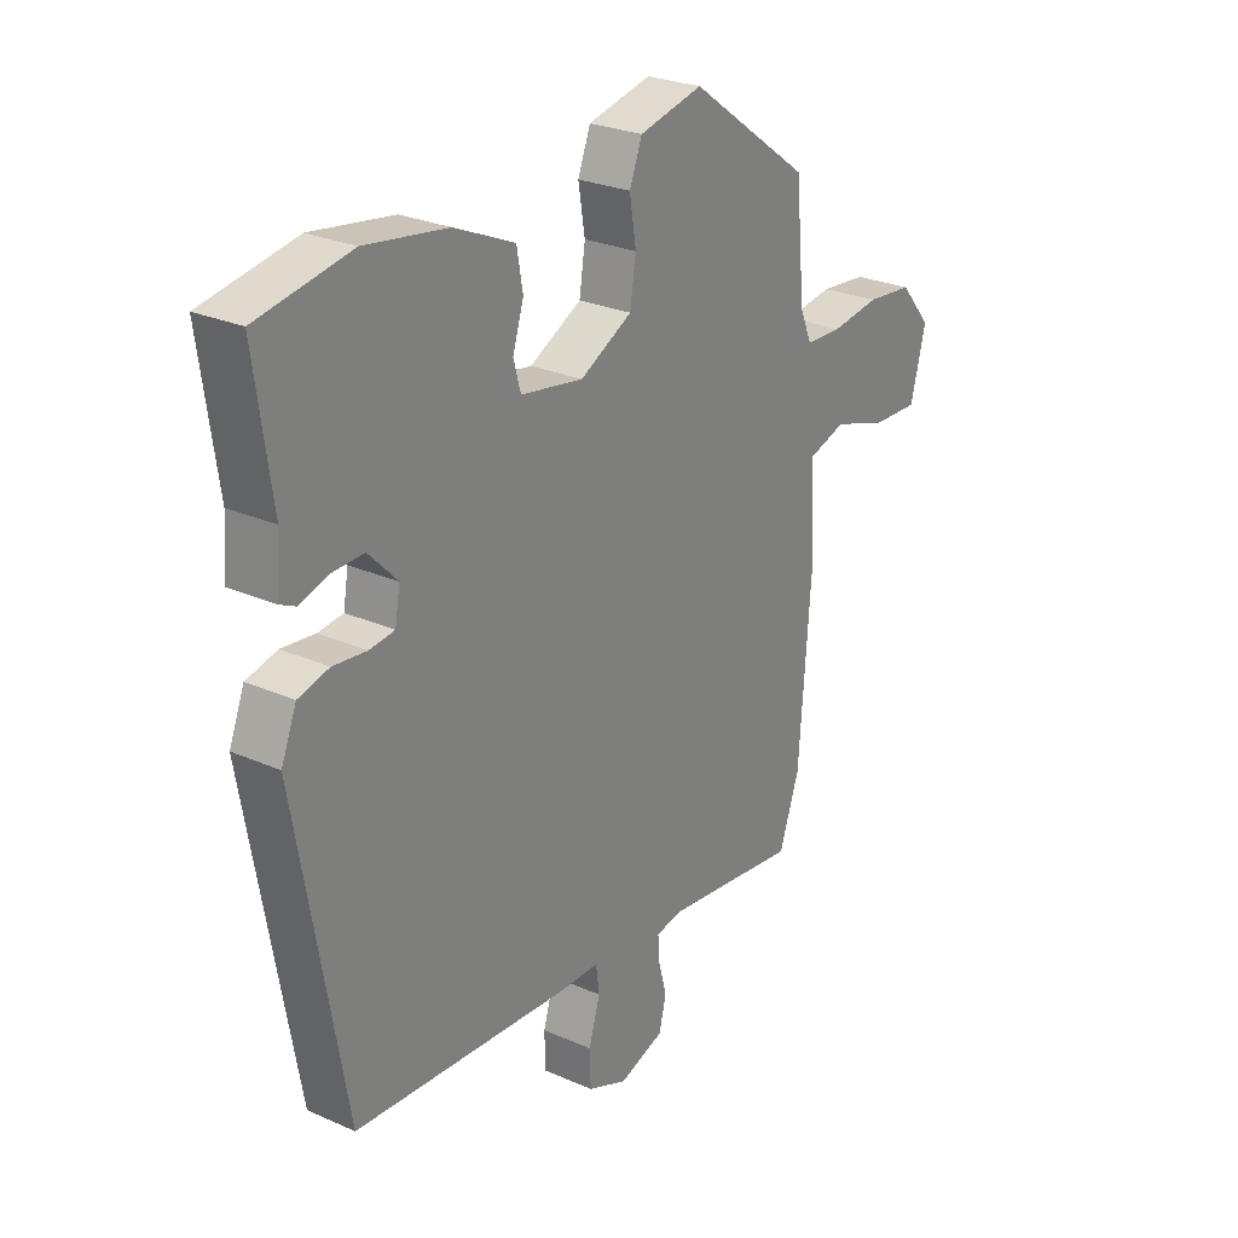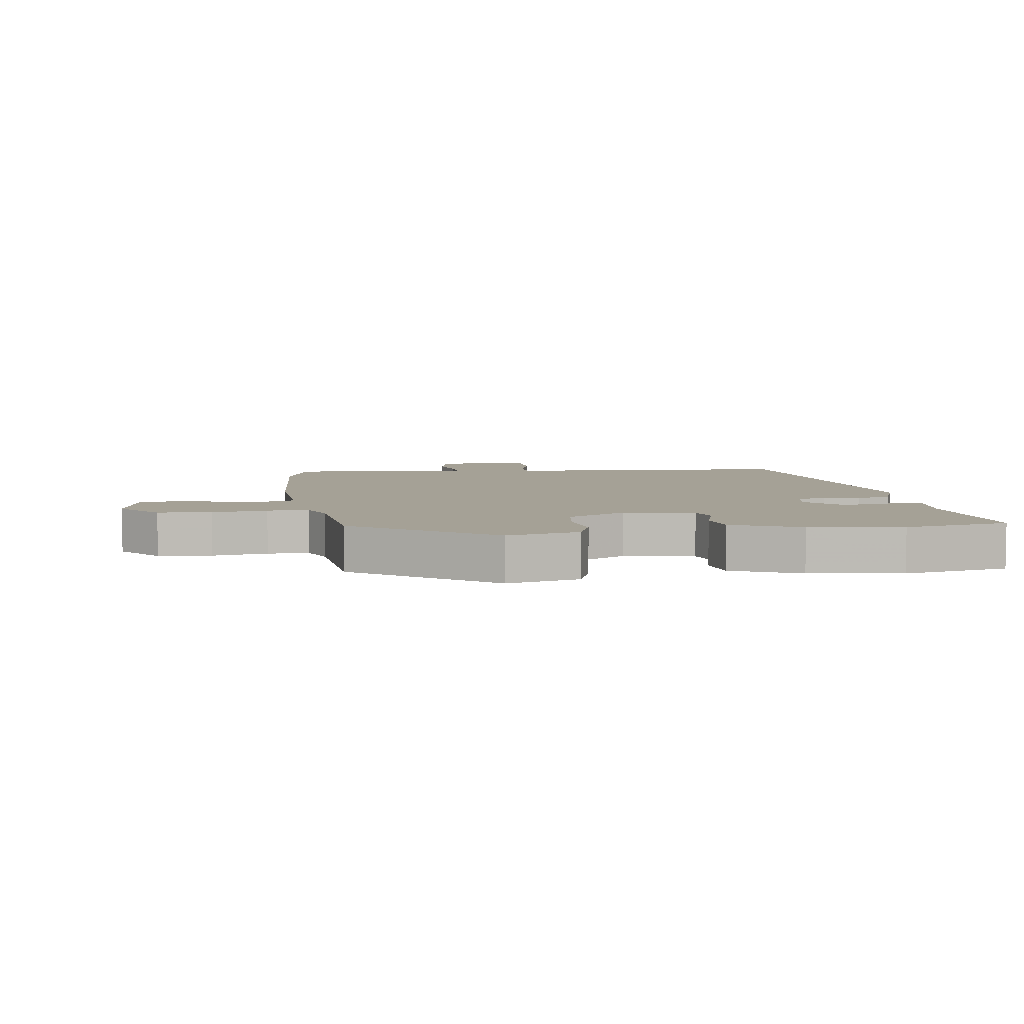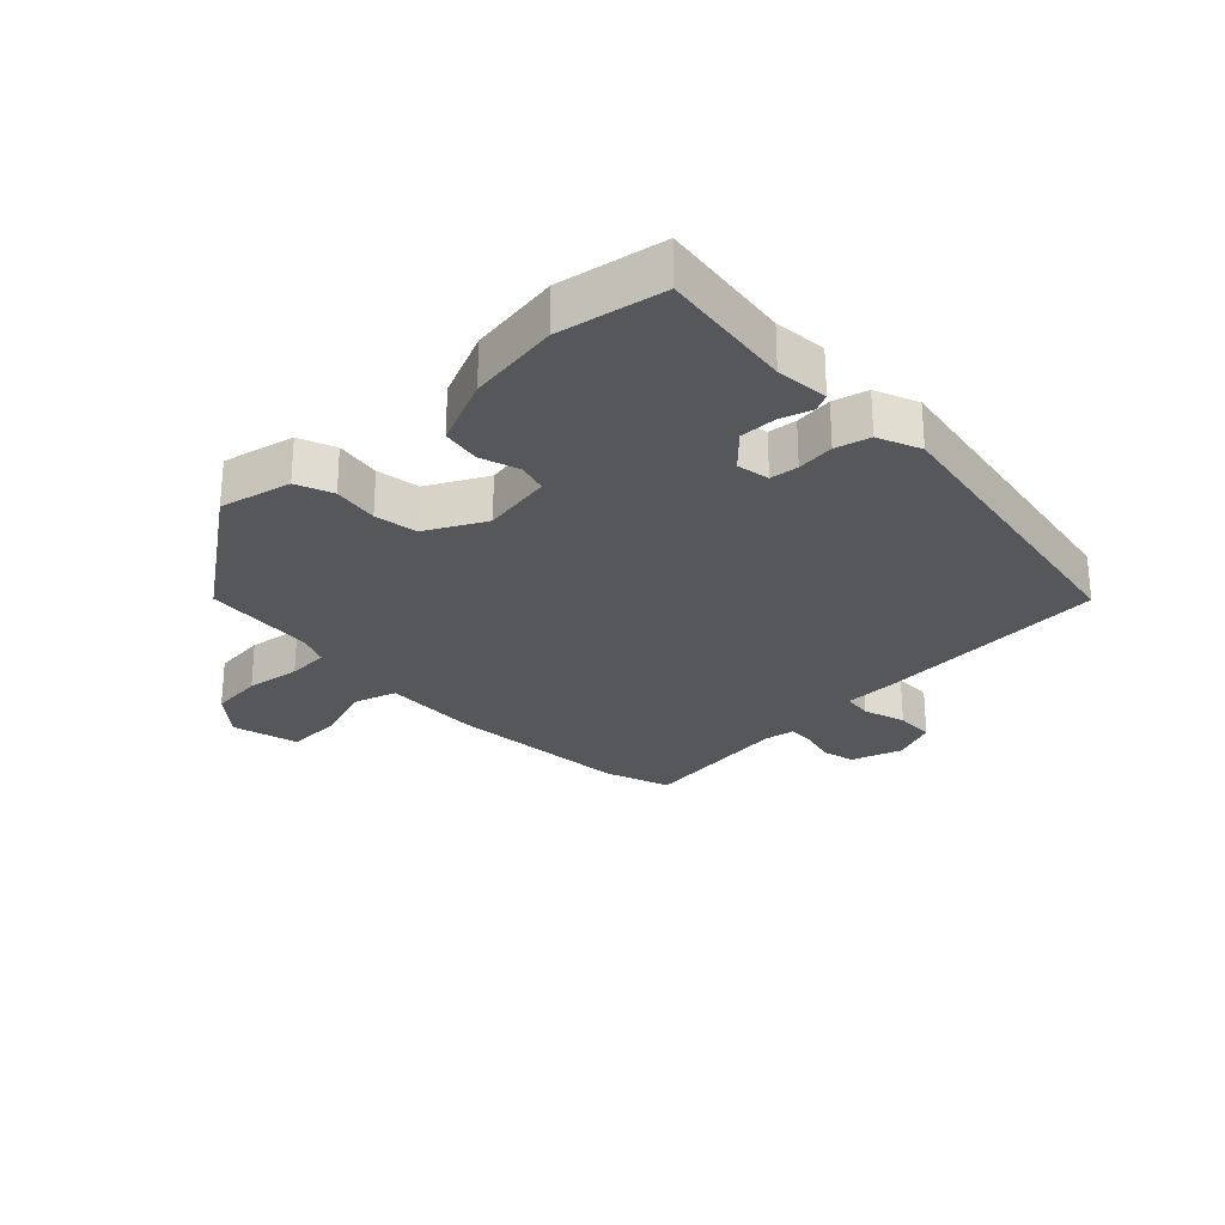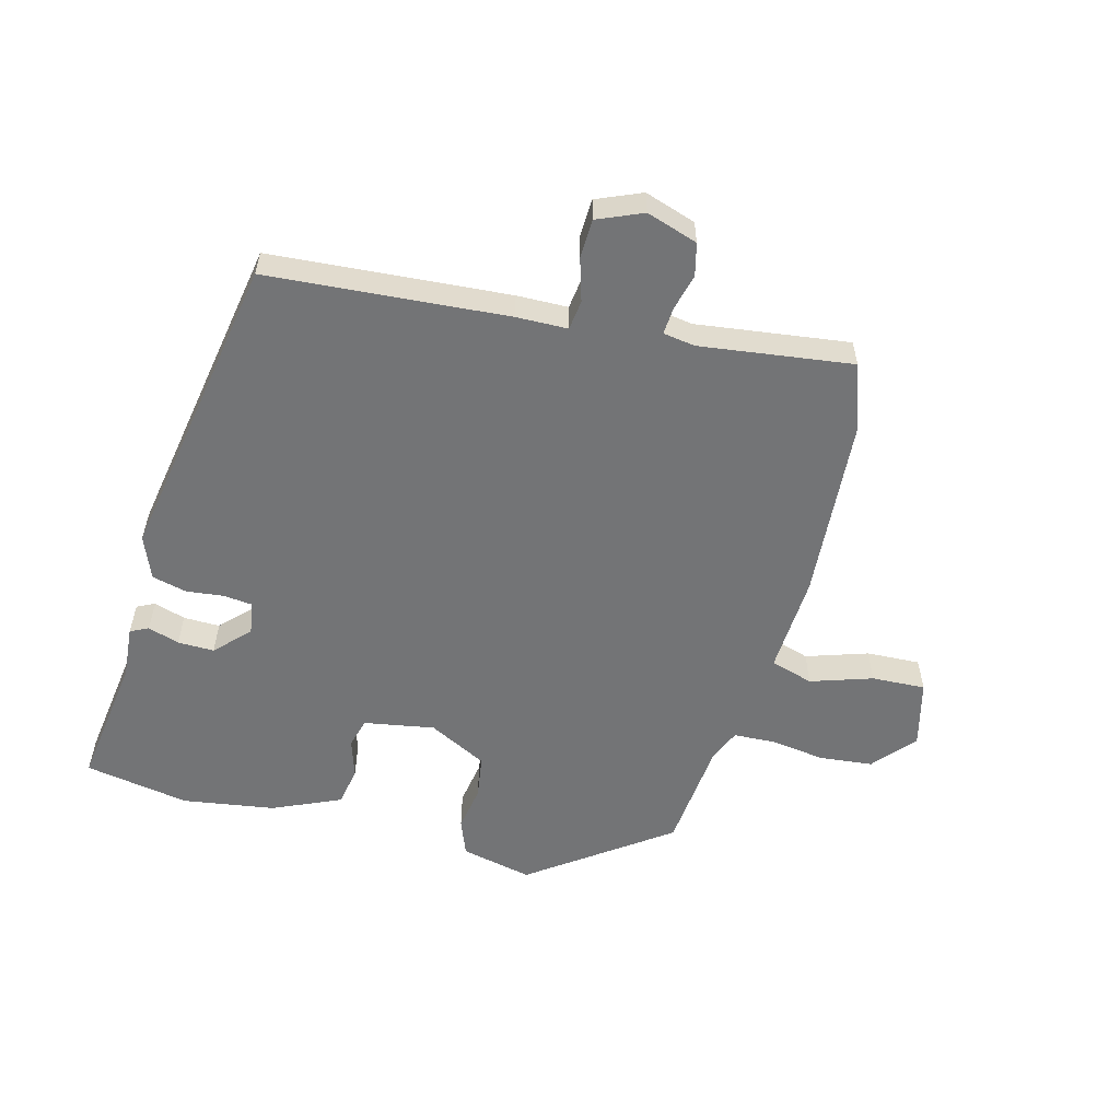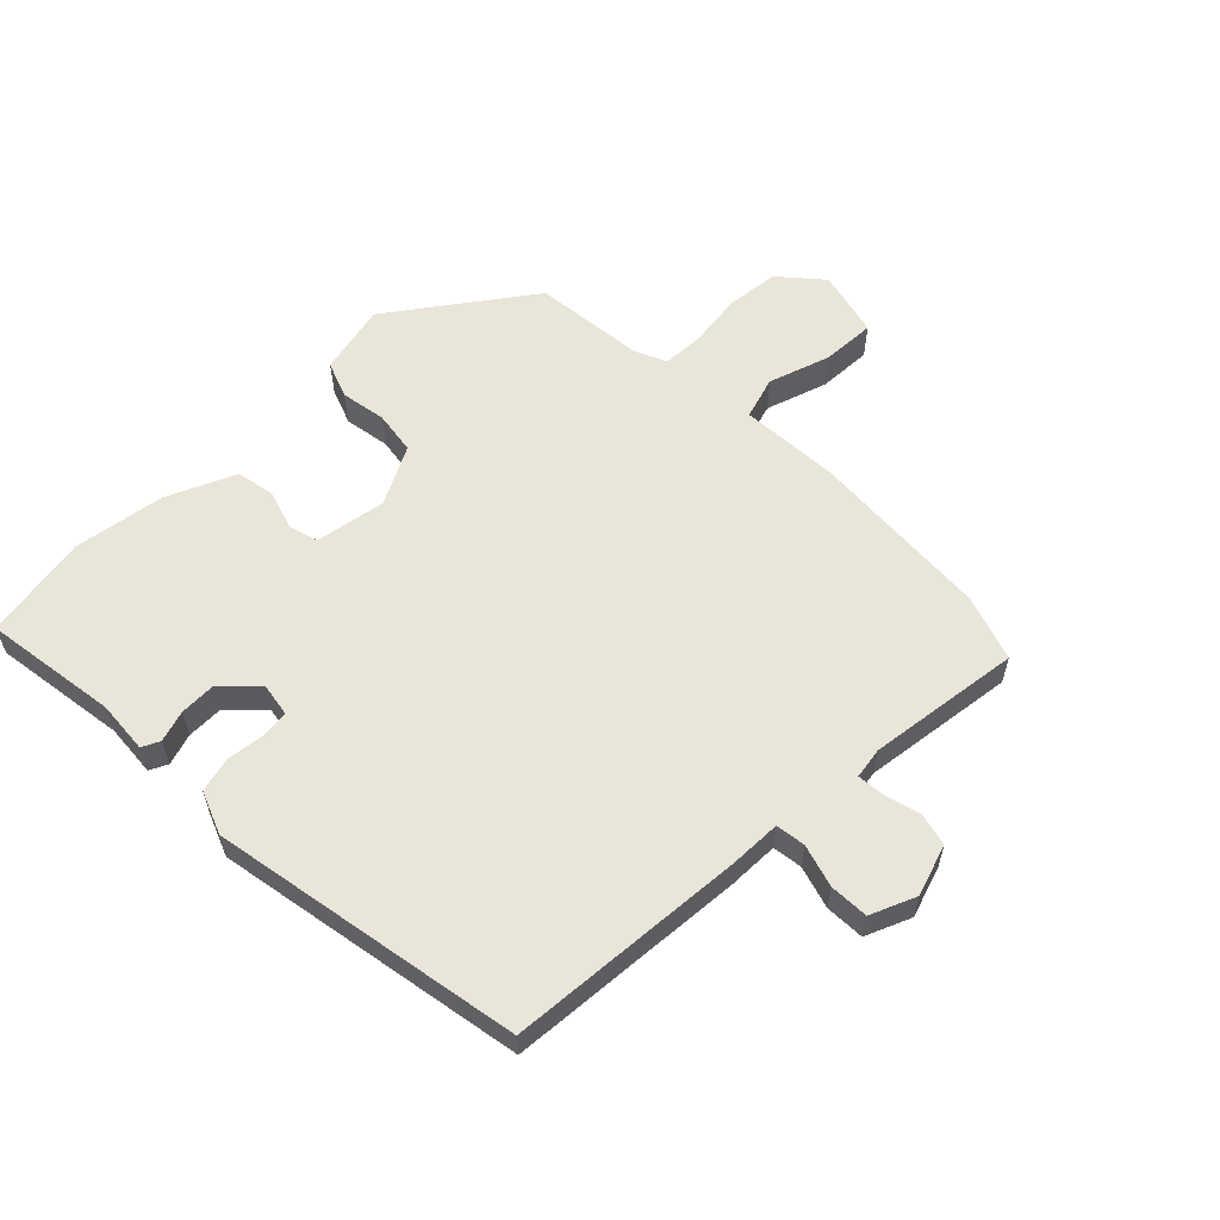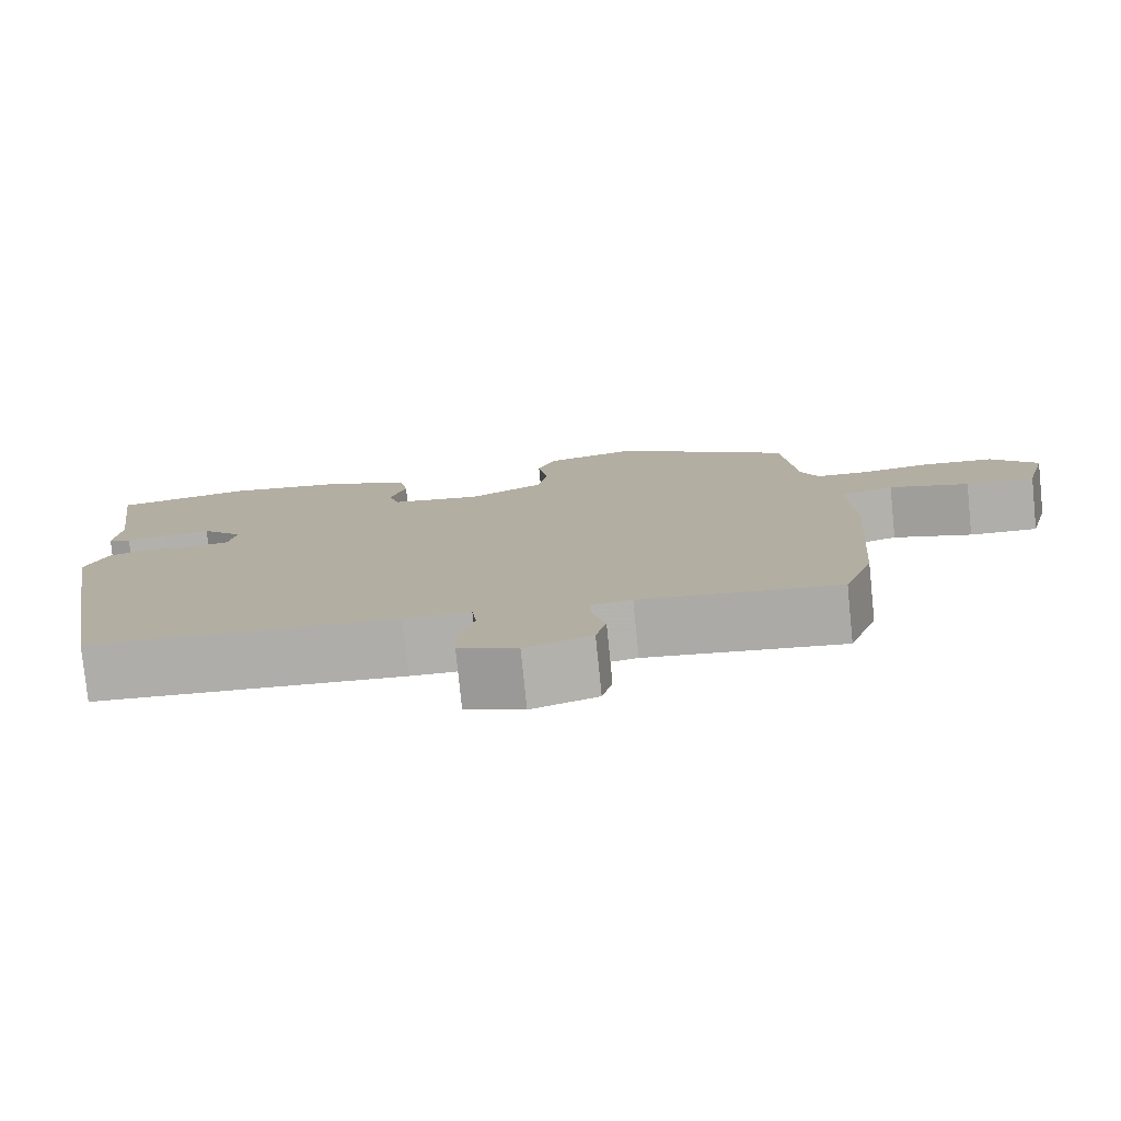
<metadata>
{"format":"obj","ext":"obj","renderer":"f3d","projection":"perspective","resolution":1024,"background":"white","views":[{"elev":26.7,"azim":124.6,"up":"+Z"},{"elev":6.1,"azim":-8.9,"up":"+Y"},{"elev":-26.6,"azim":43.9,"up":"+Y"},{"elev":-56.2,"azim":165.0,"up":"+Y"},{"elev":58.4,"azim":135.0,"up":"+Y"},{"elev":-78.6,"azim":-174.2,"up":"+Z"}]}
</metadata>
<code>
v 0.365 0.07 0.524
v 0.535 0.07 0.494
v 0.505 0.07 0.277
v 0.512 0.07 0.192
v 0.483 0.07 0.178
v 0.432 0.07 0.194
v 0.373 0.07 0.195
v 0.321 0.07 0.141
v 0.33 0.07 0.088
v 0.376 0.07 0.083
v 0.437 0.07 0.09
v 0.493 0.07 0.076
v 0.521 0.07 0.007
v 0.434 0.07 -0.497
v 0.048 0.07 -0.527
v -0.035 0.07 -0.529
v -0.041 0.07 -0.577
v -0.02 0.07 -0.646
v -0.022 0.07 -0.709
v -0.095 0.07 -0.74
v -0.178 0.07 -0.713
v -0.191 0.07 -0.66
v -0.176 0.07 -0.602
v -0.173 0.07 -0.558
v -0.224 0.07 -0.55
v -0.471 0.07 -0.583
v -0.508 0.07 -0.477
v -0.53 0.07 -0.179
v -0.522 0.07 -0.019
v -0.591 0.07 0.002
v -0.691 0.07 -0.031
v -0.778 0.07 -0.035
v -0.806 0.07 0.074
v -0.748 0.07 0.142
v -0.662 0.07 0.151
v -0.573 0.07 0.139
v -0.506 0.07 0.142
v -0.484 0.07 0.194
v -0.467 0.07 0.375
v -0.245 0.07 0.536
v -0.129 0.07 0.51
v -0.106 0.07 0.451
v -0.118 0.07 0.377
v -0.107 0.07 0.307
v -0.012 0.07 0.258
v 0.102 0.07 0.278
v 0.115 0.07 0.326
v 0.095 0.07 0.389
v 0.106 0.07 0.452
v 0.216 0.07 0.501
v 0.365 0 0.524
v 0.535 0 0.494
v 0.505 0 0.277
v 0.512 0 0.192
v 0.483 0 0.178
v 0.432 0 0.194
v 0.373 0 0.195
v 0.321 0 0.141
v 0.33 0 0.088
v 0.376 0 0.083
v 0.437 0 0.09
v 0.493 0 0.076
v 0.521 0 0.007
v 0.434 0 -0.497
v 0.048 0 -0.527
v -0.035 0 -0.529
v -0.041 0 -0.577
v -0.02 0 -0.646
v -0.022 0 -0.709
v -0.095 0 -0.74
v -0.178 0 -0.713
v -0.191 0 -0.66
v -0.176 0 -0.602
v -0.173 0 -0.558
v -0.224 0 -0.55
v -0.471 0 -0.583
v -0.508 0 -0.477
v -0.53 0 -0.179
v -0.522 0 -0.019
v -0.591 0 0.002
v -0.691 0 -0.031
v -0.778 0 -0.035
v -0.806 0 0.074
v -0.748 0 0.142
v -0.662 0 0.151
v -0.573 0 0.139
v -0.506 0 0.142
v -0.484 0 0.194
v -0.467 0 0.375
v -0.245 0 0.536
v -0.129 0 0.51
v -0.106 0 0.451
v -0.118 0 0.377
v -0.107 0 0.307
v -0.012 0 0.258
v 0.102 0 0.278
v 0.115 0 0.326
v 0.095 0 0.389
v 0.106 0 0.452
v 0.216 0 0.501
f 47 48 49 50
f 46 47 50 1
f 40 41 42 43
f 38 39 40 43
f 37 38 43 44
f 33 34 35 36
f 33 36 37
f 30 31 32 33
f 29 30 33 37
f 25 26 27 28
f 24 25 28 29
f 20 21 22 23
f 20 23 24
f 17 18 19 20
f 16 17 20 24
f 13 14 15 16
f 10 11 12 13
f 9 10 13 16
f 8 9 16 24
f 3 4 5 6
f 3 6 7
f 46 1 2 3
f 45 46 3 7
f 37 44 45
f 8 24 29 37
f 7 8 37 45
f 100 99 98 97
f 51 100 97 96
f 93 92 91 90
f 93 90 89 88
f 94 93 88 87
f 86 85 84 83
f 87 86 83
f 83 82 81 80
f 87 83 80 79
f 78 77 76 75
f 79 78 75 74
f 73 72 71 70
f 74 73 70
f 70 69 68 67
f 74 70 67 66
f 66 65 64 63
f 63 62 61 60
f 66 63 60 59
f 74 66 59 58
f 56 55 54 53
f 57 56 53
f 53 52 51 96
f 57 53 96 95
f 95 94 87
f 87 79 74 58
f 95 87 58 57
f 1 51 52 2
f 2 52 53 3
f 3 53 54 4
f 4 54 55 5
f 5 55 56 6
f 6 56 57 7
f 7 57 58 8
f 8 58 59 9
f 9 59 60 10
f 10 60 61 11
f 11 61 62 12
f 12 62 63 13
f 13 63 64 14
f 14 64 65 15
f 15 65 66 16
f 16 66 67 17
f 17 67 68 18
f 18 68 69 19
f 19 69 70 20
f 20 70 71 21
f 21 71 72 22
f 22 72 73 23
f 23 73 74 24
f 24 74 75 25
f 25 75 76 26
f 26 76 77 27
f 27 77 78 28
f 28 78 79 29
f 29 79 80 30
f 30 80 81 31
f 31 81 82 32
f 32 82 83 33
f 33 83 84 34
f 34 84 85 35
f 35 85 86 36
f 36 86 87 37
f 37 87 88 38
f 38 88 89 39
f 39 89 90 40
f 40 90 91 41
f 41 91 92 42
f 42 92 93 43
f 43 93 94 44
f 44 94 95 45
f 45 95 96 46
f 46 96 97 47
f 47 97 98 48
f 48 98 99 49
f 49 99 100 50
f 50 100 51 1

</code>
